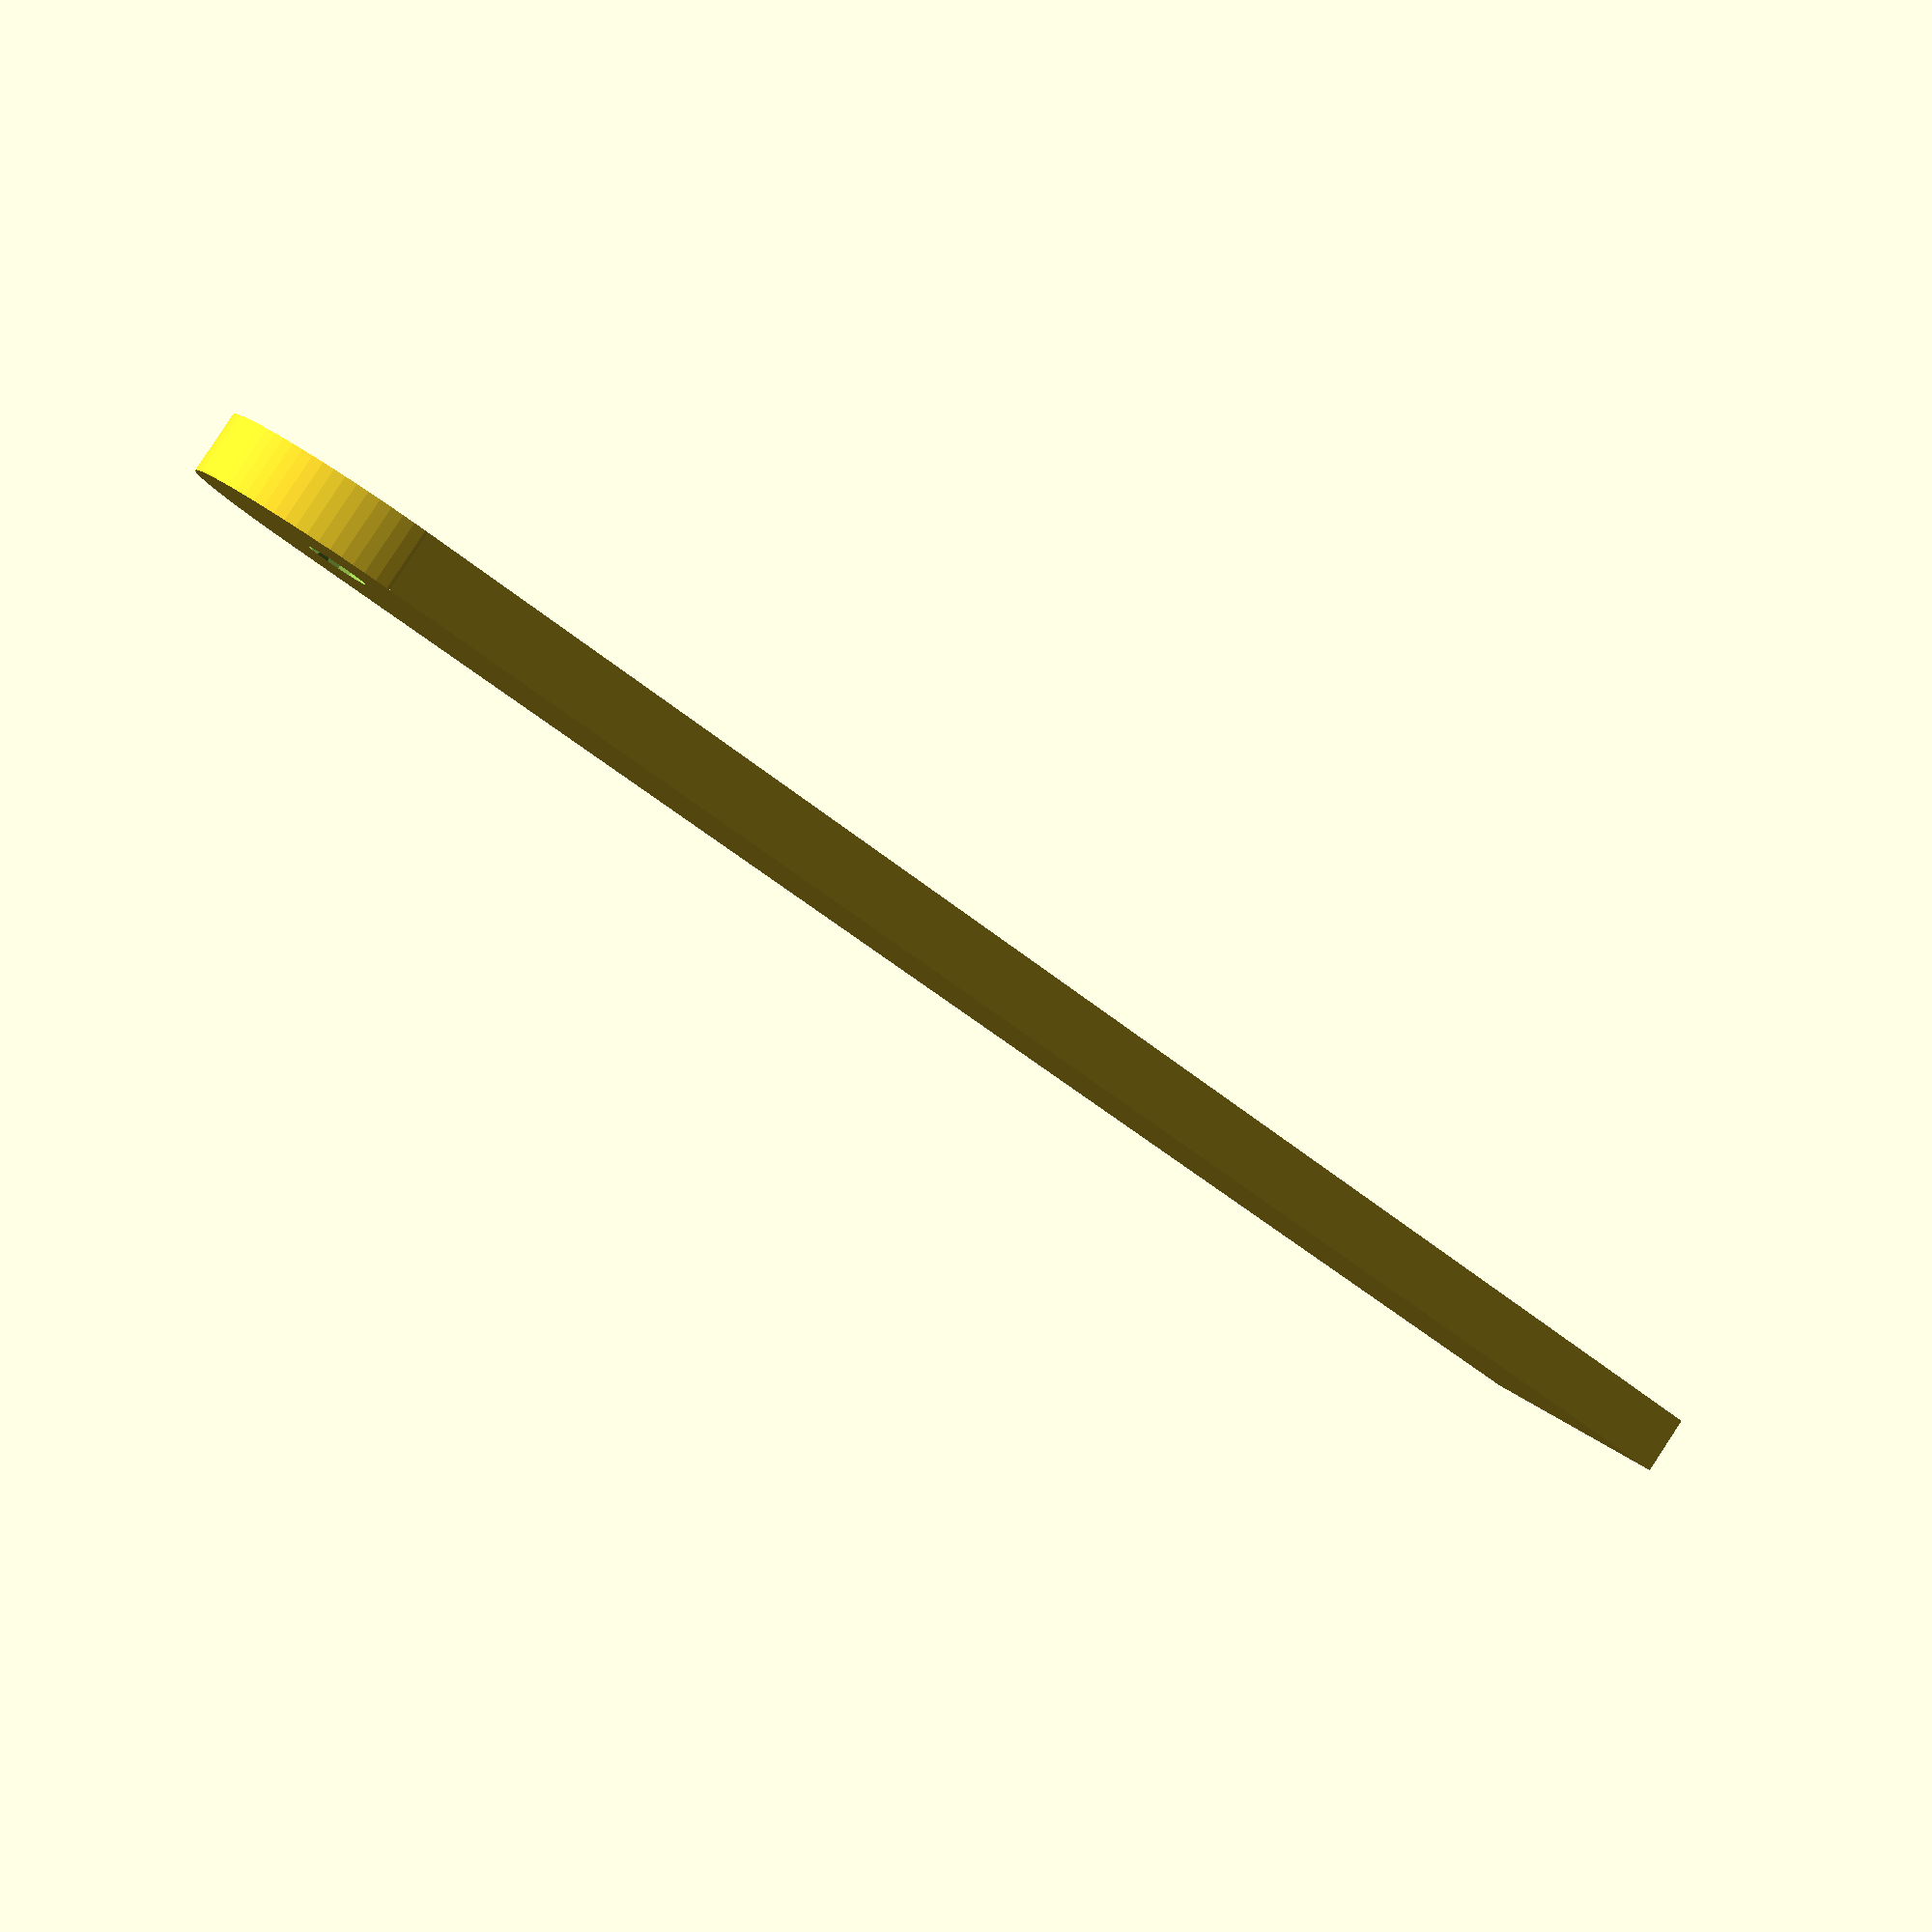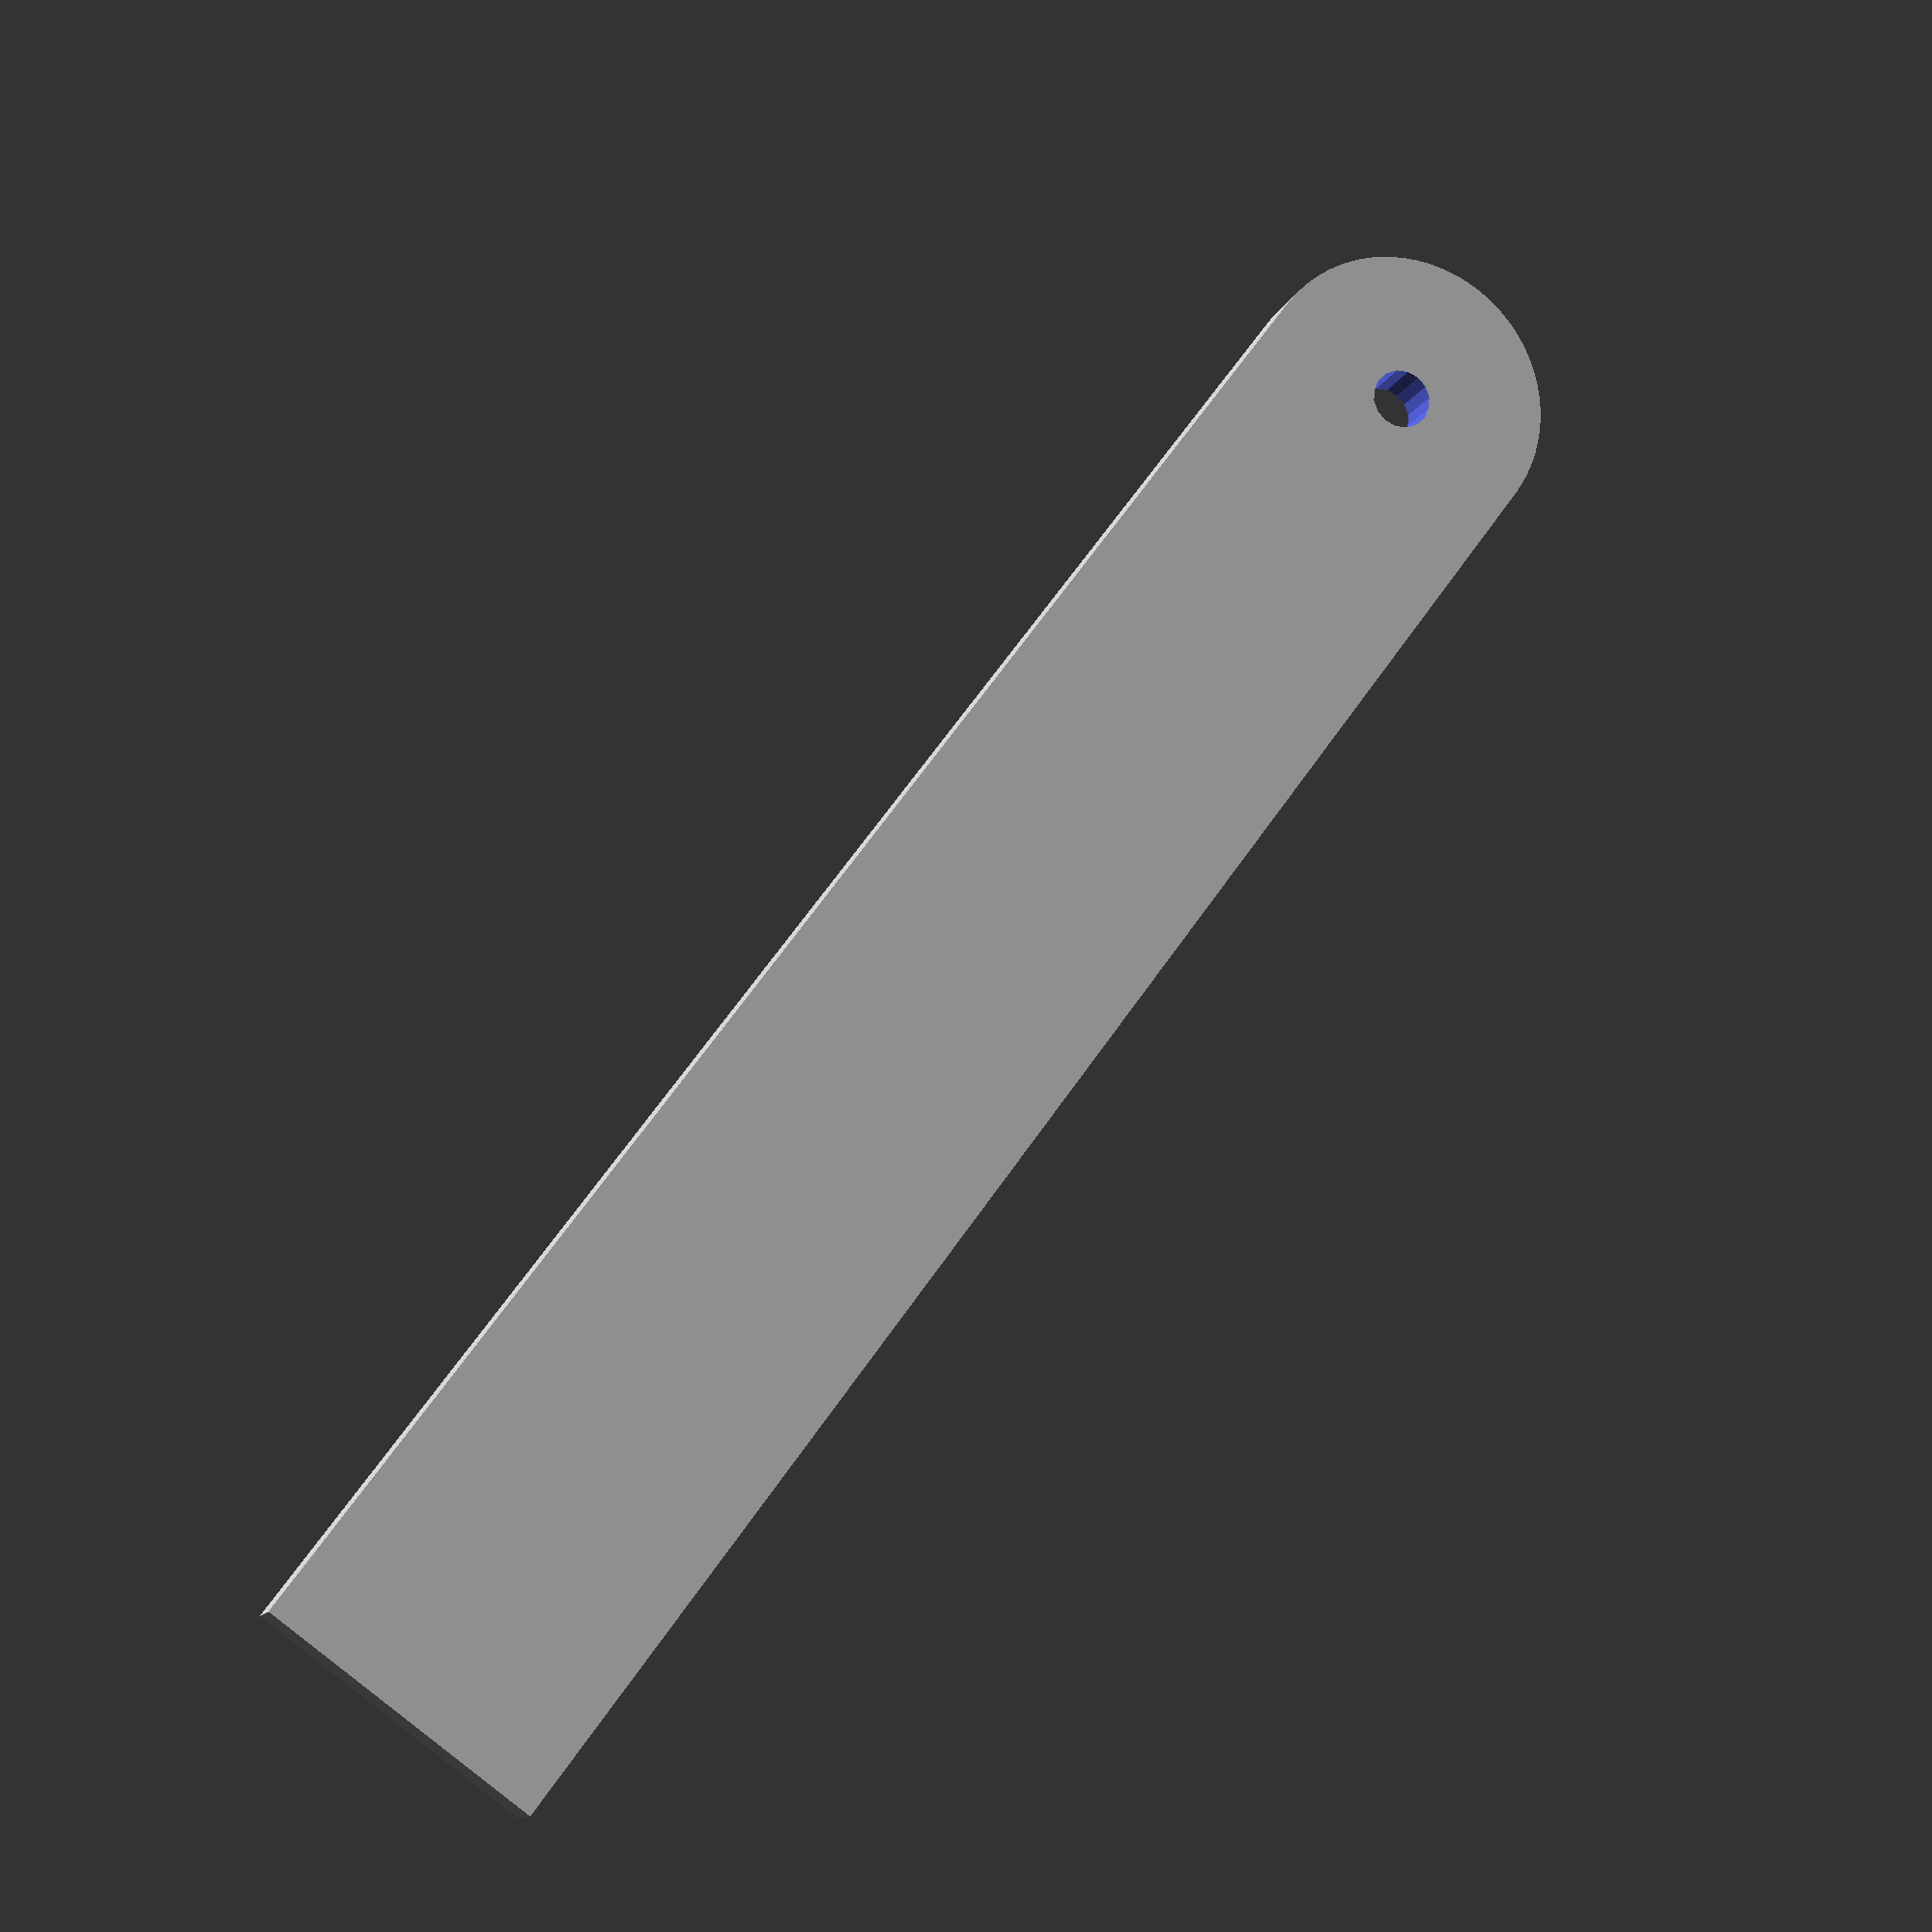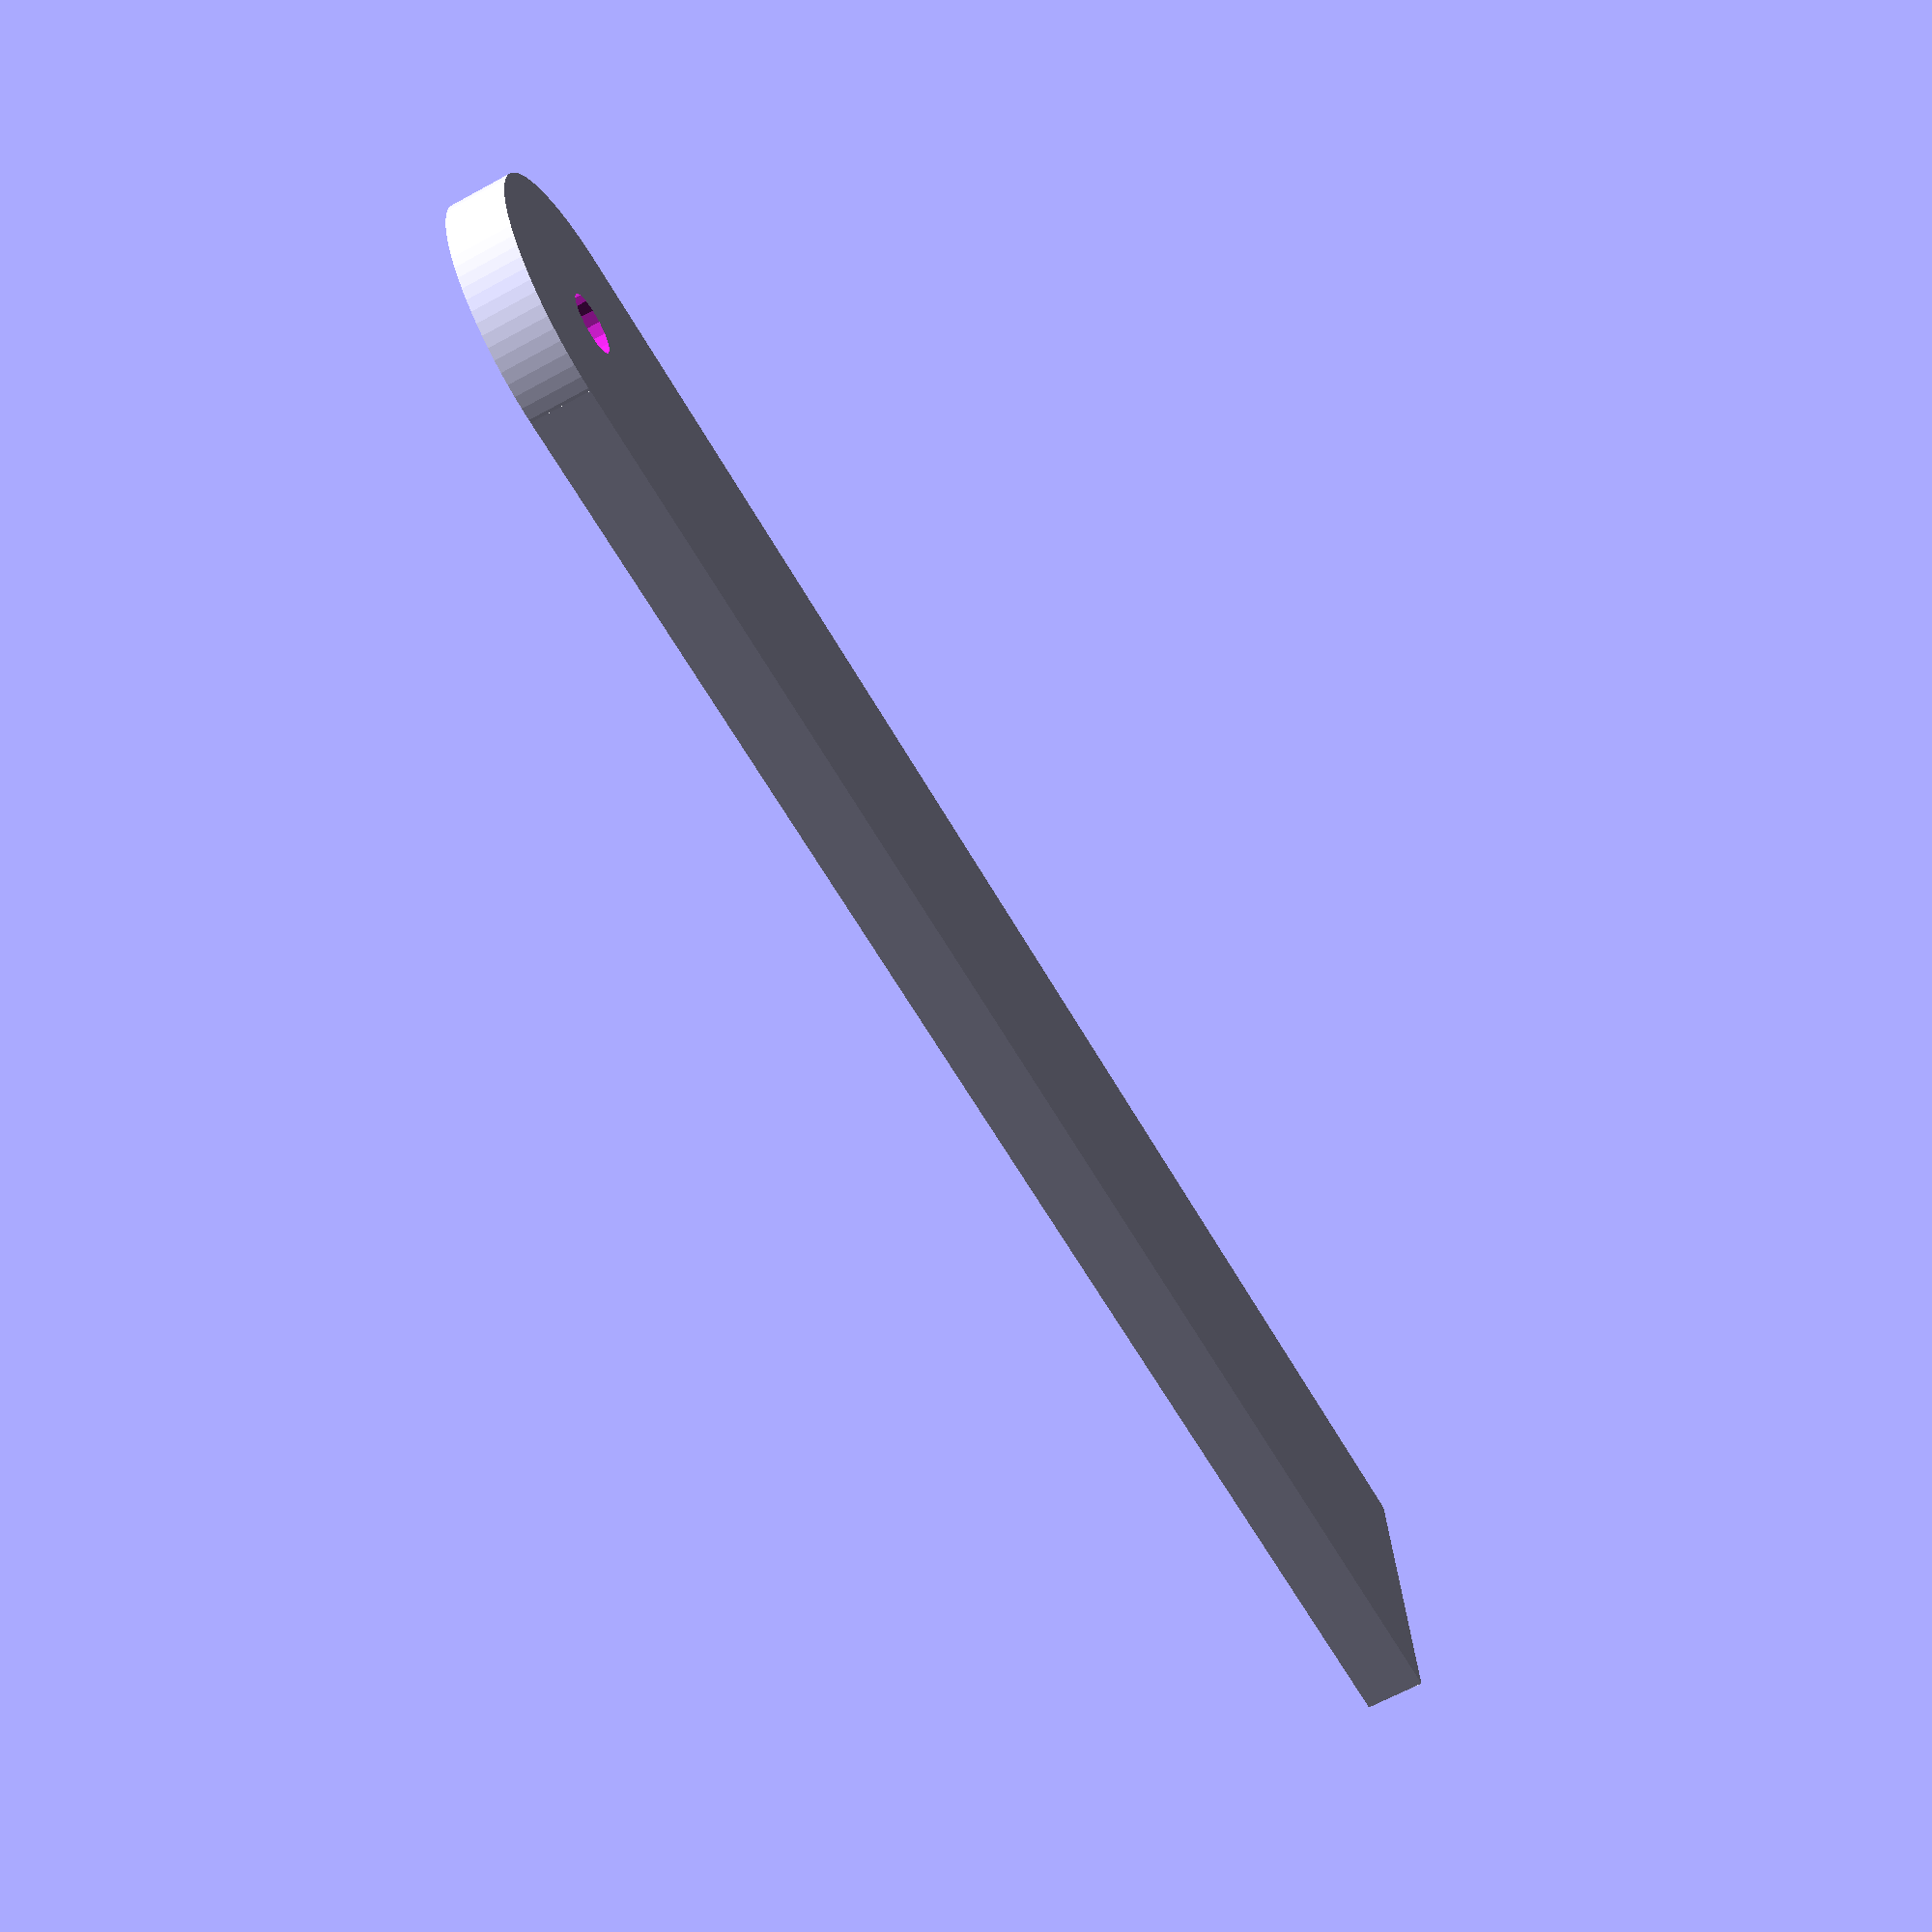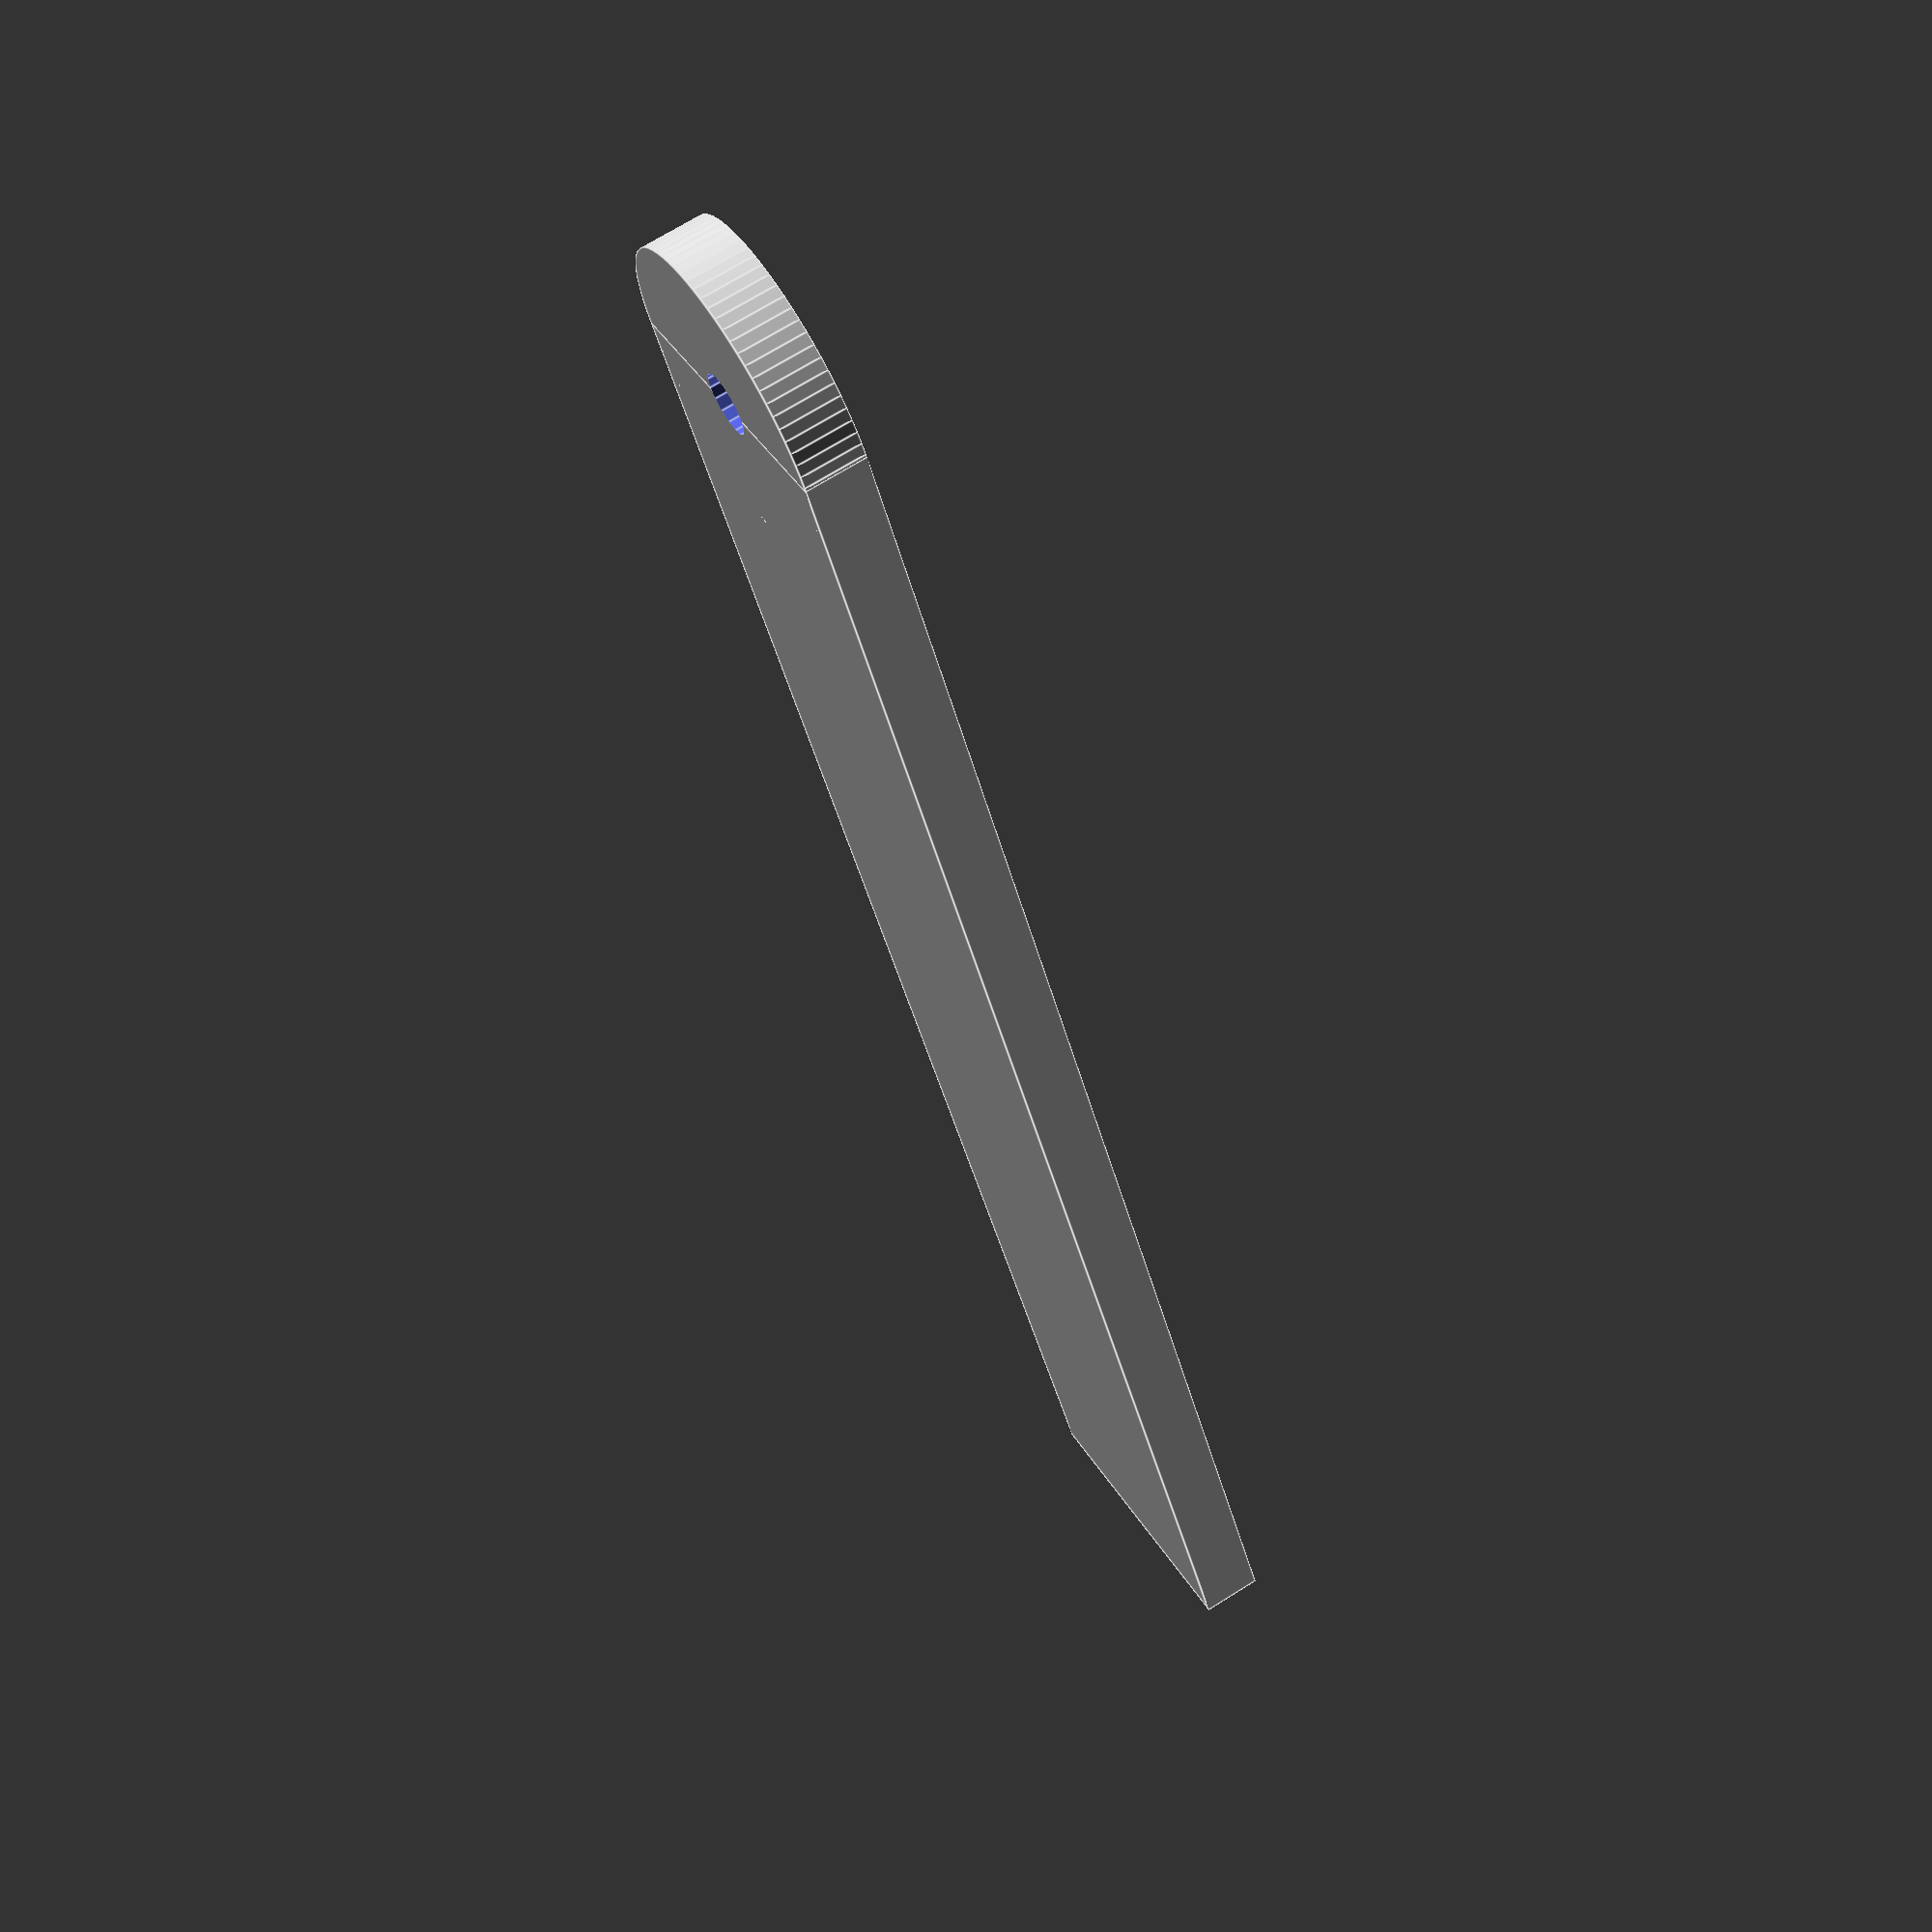
<openscad>
//############################################################################## 
//                       Odometer - Magnet Holder Tool
//############################################################################## 
// 
// Odometer for the toy car Tamiya TT-02. The odometer can be mounted at the
// differential output shaft.
//
// This part is a tool, to hold a single magnet for various tests.
//

module MagnetHolderTool(args) {
    $fa = 4;
    $fs = 0.4;

    difference() {
        union() {
            cylinder(d=10, h=2);
            translate([0, -5, 0]) 
            cube(size=[55, 10, 2]);
        }

        cylinder(d=2, h=10, center=true);
    }
}

MagnetHolderTool();

</openscad>
<views>
elev=273.9 azim=150.2 roll=213.3 proj=p view=wireframe
elev=11.7 azim=126.6 roll=344.4 proj=p view=wireframe
elev=245.5 azim=173.5 roll=241.2 proj=p view=solid
elev=109.6 azim=243.3 roll=122.1 proj=p view=edges
</views>
